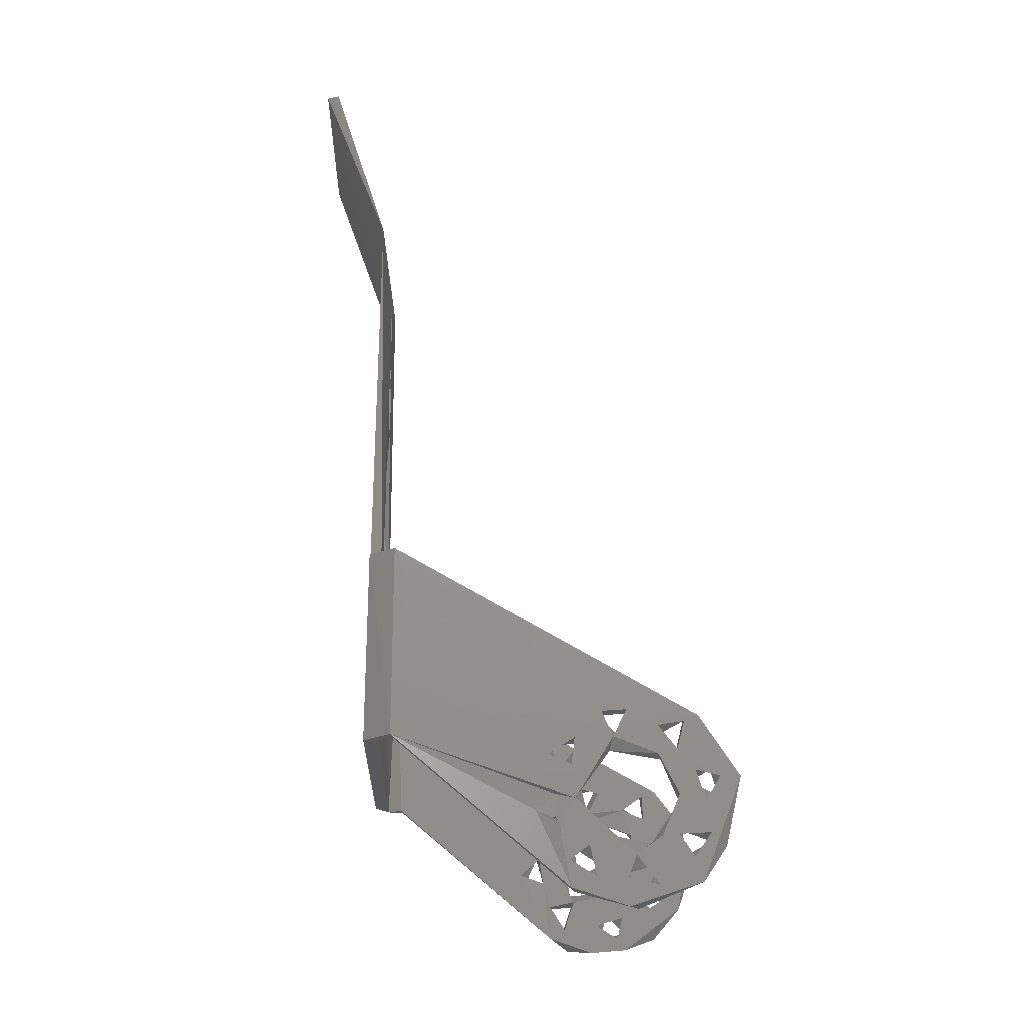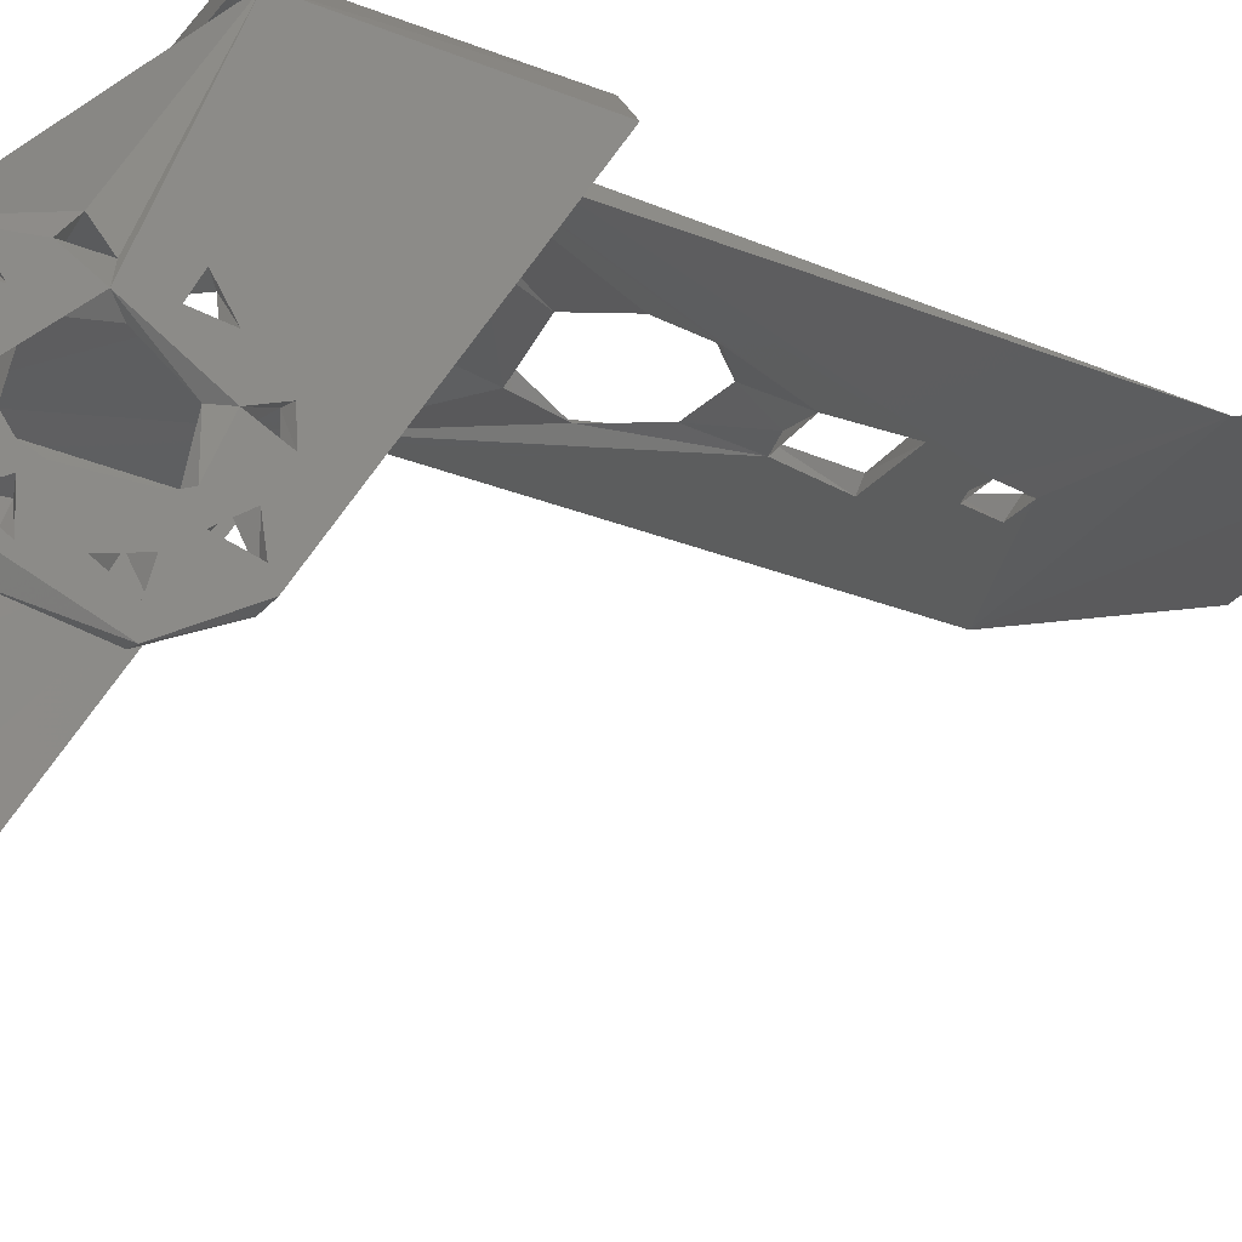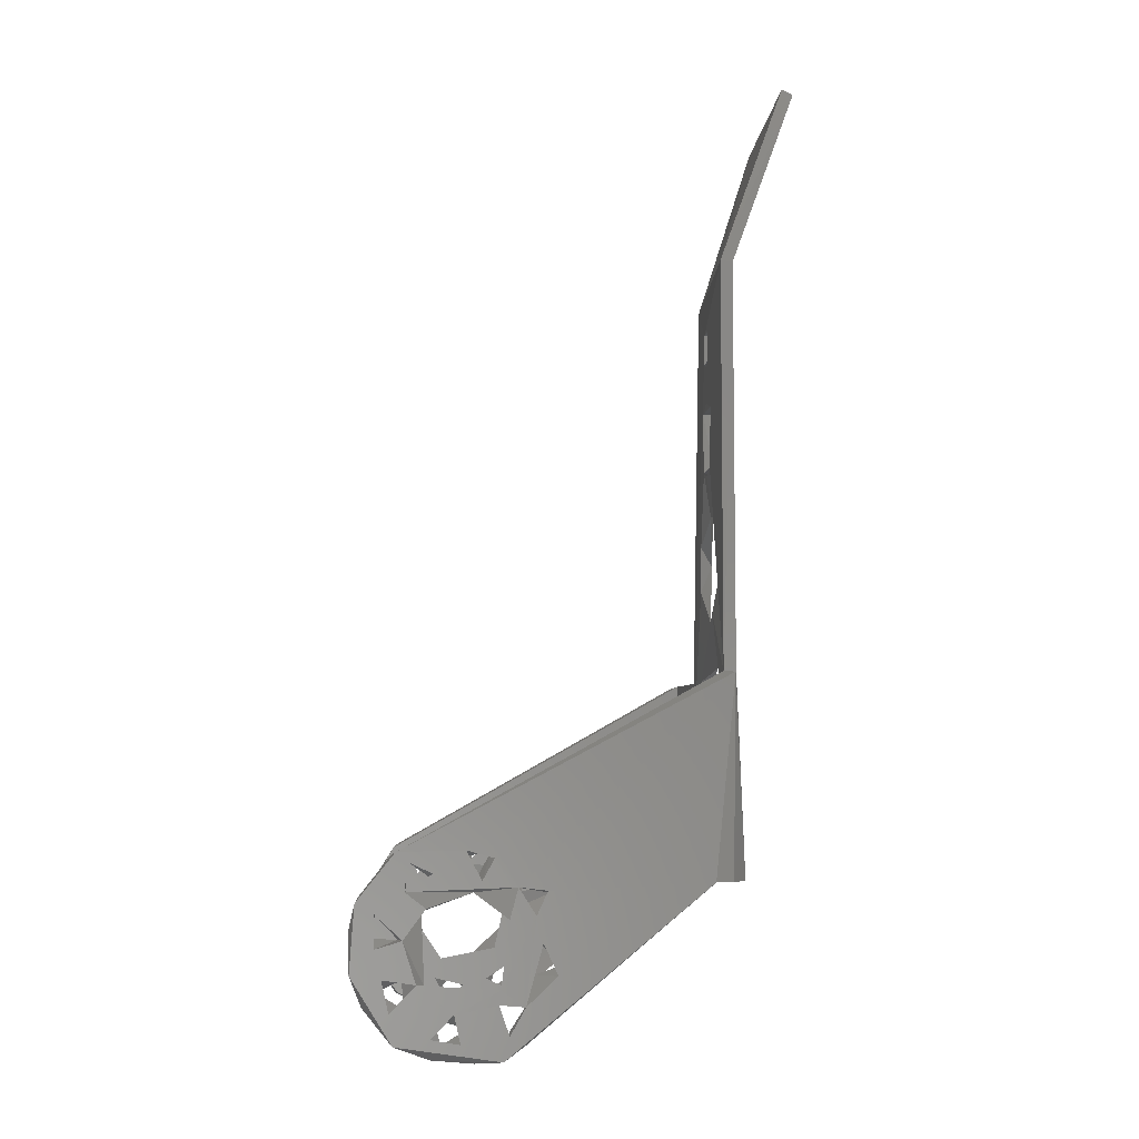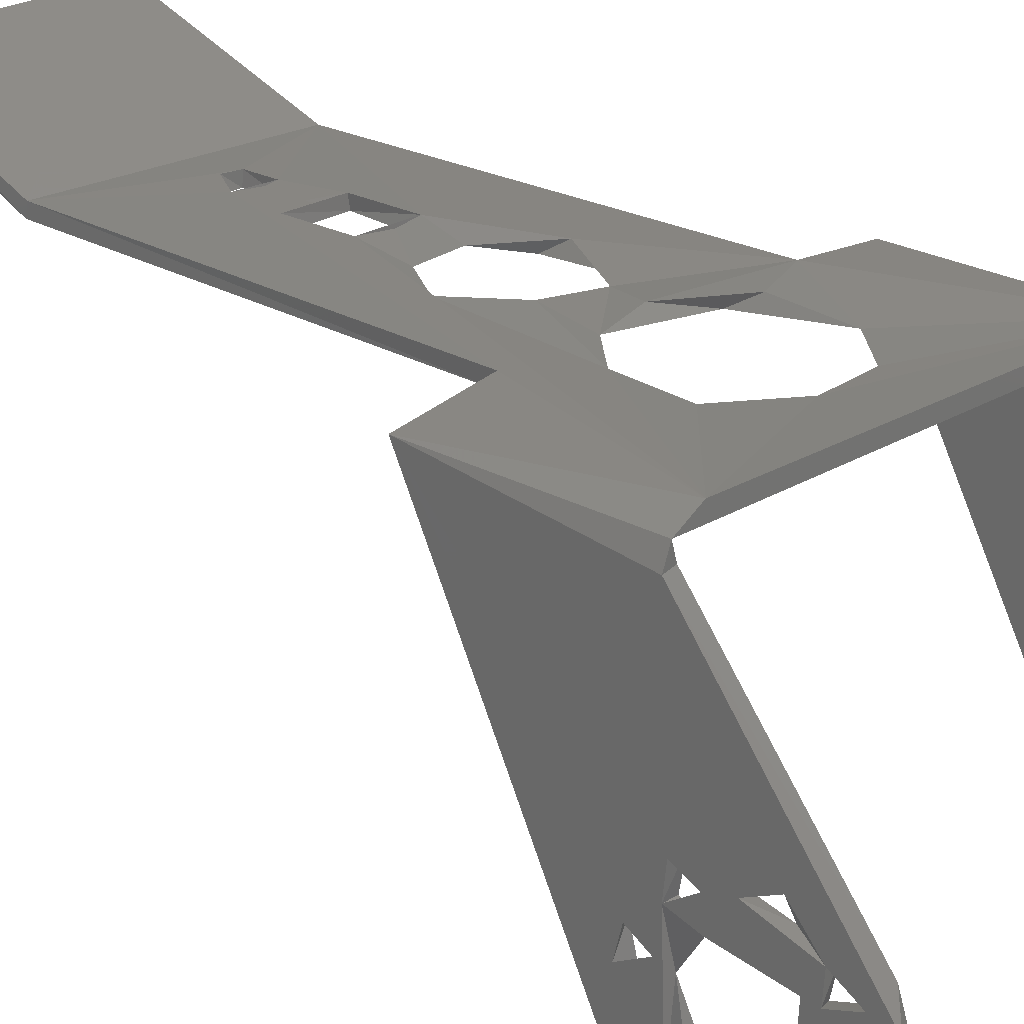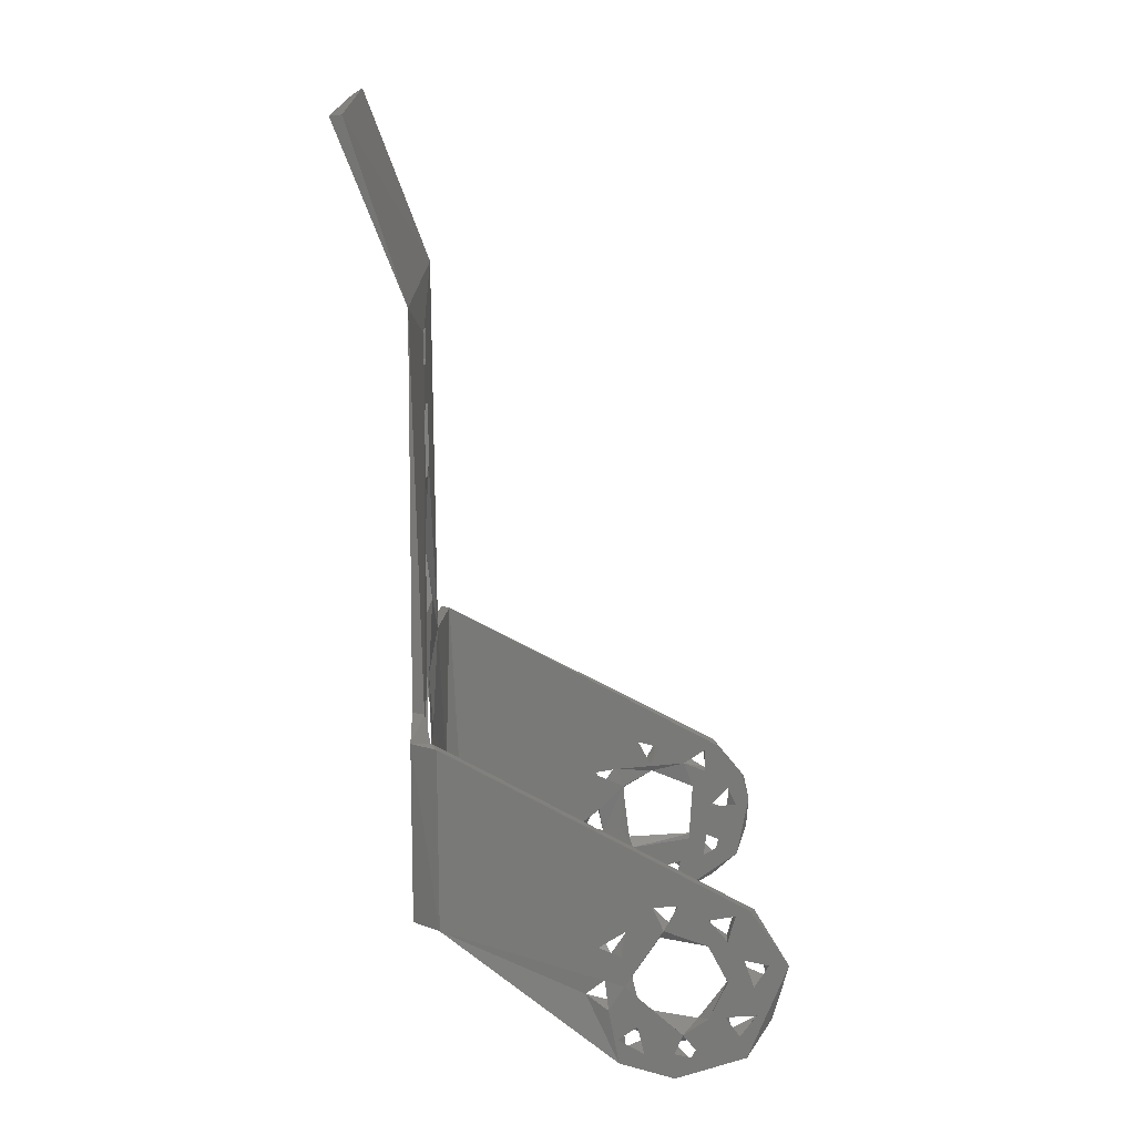
<metadata>
{"format":"stl","ext":"stl","renderer":"f3d","projection":"perspective","resolution":1024,"background":"white","views":[{"elev":-19.4,"azim":-91.8,"up":"+Z"},{"elev":-30.2,"azim":-120.6,"up":"+Y"},{"elev":-5.5,"azim":86.7,"up":"+Z"},{"elev":23.2,"azim":134.4,"up":"+Y"},{"elev":18.2,"azim":-90.3,"up":"+Z"}]}
</metadata>
<code>
# stl→obj: 199 verts, 474 faces
v 0.02165 0.02602 0.02608
v 0.0185 0.02725 0.006
v 0.013 0.02725 0.02636
v -0.0125 0.02674 0.06848
v 0.0125 0.02726 0.06846
v -0 0.02725 0.064
v 0.000338 0.02725 0.06391
v -0.001387 0.02725 0.06363
v -0.00148 0.02725 0.06039
v 0.002961 0.02725 0.05522
v 0.002774 0.02725 0.04875
v 0.002265 0.02725 0.06065
v -0.002774 0.02725 0.05525
v -0 0.02725 0.056
v 0 0.02725 0.06
v -0.002961 0.02725 0.04878
v 0 0.02725 0.048
v 0.003061 0.02668 0.0433
v 0.006205 0.02683 0.03852
v -0.007736 0.02657 0.01734
v -0.003623 0.02662 0.01272
v -0.01945 0.02719 0.006
v -0.001892 0.02668 0.04382
v -0.006224 0.02724 0.03896
v -0.01286 0.02725 0.0265
v -0.01984 0.02701 0.026
v 0.007449 0.02642 0.01648
v 0.007611 0.02679 0.02295
v -0.001024 0.02725 0.02805
v -0.007186 0.02726 0.02416
v 0.002225 0.02662 0.01218
v 0.003259 0.02725 0.03283
v 0.003638 0.02662 0.02731
v -0.002656 0.0267 0.03237
v -0.01913 0.02598 0.006
v -0.001291 0.026 0.06365
v -0 0.026 0.064
v 0.0125 0.02602 0.06866
v 0.001721 0.026 0.06353
v -0.013 0.026 0.02636
v -0.02048 0.02496 0.02632
v 0.02105 0.02579 0.006
v -0.001721 0.026 0.06046
v -0.002961 0.026 0.05522
v 0 0.026 0.06
v -0 0.026 0.056
v 0.001291 0.026 0.06035
v 0.02046 0.02505 0.02625
v 0.01286 0.026 0.0265
v 0.003619 0.026 0.055
v -0.005848 0.026 0.03605
v -0.002489 0.026 0.04866
v -0.00534 0.026 0.04091
v 0 0.026 0.048
v 0.002582 0.026 0.0487
v 0.003953 0.026 0.03309
v -0.005878 0.026 0.02627
v -0.01179 0.03257 0.08679
v 0.0115 0.03267 0.08705
v -0.0115 0.03385 0.08663
v 0.01179 0.03375 0.08636
v 0.02175 0.005172 0.005605
v 0.02175 -0.005605 0.005172
v 0.02108 0.000906 0.005095
v 0.02175 -0.003543 0.003623
v 0.02175 -0.000861 -0.006256
v 0.02176 0.003539 -0.004011
v 0.02175 -0.004439 -0.003496
v 0.02175 0.006895 0.00291
v 0.02175 0.005903 -0.005598
v 0.02175 0.004361 0.002559
v 0.02175 -0.006472 0.008932
v 0.02175 -0.005271 0.007978
v 0.02175 -0.00291 0.006895
v 0.02175 -0.01029 0.004148
v 0.02175 0.007978 0.005271
v 0.02175 0.024 0.006
v 0.02175 0.00338 -0.005396
v 0.02175 0.003822 -0.01068
v 0.02175 0.004383 -0.008294
v 0.02175 -0.006619 -0.009193
v 0.02175 -0.007002 -0.006171
v 0.02175 -0.007734 -0.003
v 0.02175 0.007561 0.00036
v 0.02175 0.008973 -0.00272
v 0.02062 0.006795 -0.002667
v 0.02175 -0.000245 -0.00905
v 0.02175 -0.00311 -0.008543
v 0.02175 -0.01076 -0.002606
v 0.02175 -0.008419 -0.000167
v 0.02175 -0.00845 0.003156
v 0.02175 0.000211 0.009084
v 0.02175 0.002932 0.008348
v 0.02175 0.001728 0.006199
v 0.02175 -0.005772 0.000621
v 0.0205 0.004756 -0.001903
v 0.0205 0.004303 0.003308
v 0.0205 0.005962 -0.005528
v 0.0205 0.00312 -0.004894
v 0.0205 -0.003695 -0.003709
v 0.0205 -0.005528 -0.005962
v 0.0205 0.00523 0.005536
v 0.0205 -0.002948 0.006293
v 0.0205 -0.00402 0.003272
v 0.0205 -0.005536 0.00523
v 0.0205 -0.006936 0.008603
v 0.0205 -0.005429 0.008025
v 0.0205 0.008229 0.005004
v 0.0205 0.0242 0.006094
v 0.0205 0.002635 0.009084
v 0.0205 0.004239 -0.008223
v 0.0205 0.005992 -0.009244
v 0.0205 0.001085 -0.01095
v 0.0205 -0.005863 -0.003155
v 0.0205 -0.008223 -0.004239
v 0.0205 -0.009388 0.000748
v 0.0205 -0.009611 -0.005704
v 0.0205 -8.6e-05 0.008348
v 0.0205 -0.009883 0.00483
v 0.0205 -0.008306 0.003033
v 0.0205 -0.01087 0.001656
v 0.0205 -0.002718 -0.006753
v 0.0205 -0.003062 -0.0106
v 0.0205 0.000353 -0.007718
v 0.0205 -0.002133 -0.009278
v 0.0205 0.009546 -0.001728
v 0.0205 0.007299 0.000179
v 0.0205 0.001118 0.006199
v 0.0205 -0.006235 0.000679
v -0.02177 0.02436 0.006163
v -0.02175 0.02431 0.02613
v -0.02051 0.02414 0.006071
v -0.02175 -0.007306 -0.008617
v -0.02175 -0.000603 -0.005939
v -0.02175 -0.002886 -0.008918
v -0.02175 0.000151 -0.01107
v -0.02175 0.000251 -0.008177
v -0.02175 0.0034 -0.008133
v -0.02175 0.005992 -0.009244
v -0.02175 0.005495 -0.000264
v -0.0212 0.007519 0.00022
v -0.02175 0.007118 -0.003039
v -0.02175 0.006133 -0.006485
v -0.02113 0.009488 -0.001423
v -0.02175 0.005863 0.003155
v -0.02175 0.008223 0.004239
v -0.02175 -0.01135 0.00209
v -0.02175 -0.008184 -0.003672
v -0.02175 -0.006485 -0.006133
v -0.02175 -0.00495 -0.003851
v -0.02175 0.001577 0.006096
v -0.02175 0.005528 0.005962
v -0.02175 0.000167 0.008921
v -0.02175 -0.003029 0.007297
v -0.02175 -0.002985 0.004365
v -0.02175 0.002741 0.008734
v -0.02175 -0.007191 0.00835
v -0.02175 -0.005738 0.007753
v -0.02175 -0.004964 0.004854
v -0.02175 -0.006753 0.002718
v -0.02175 -0.009277 0.002112
v -0.02175 -0.007793 -0.000406
v -0.02067 0.001901 0.004801
v -0.02175 0.004131 -0.004962
v -0.02175 -0.003266 -0.004005
v -0.02175 -0.005099 0.000215
v -0.0205 -0.005723 0.007981
v -0.0205 -0.007696 0.007926
v -0.0205 0.000105 0.008734
v -0.0205 0.003002 0.008579
v -0.0205 0.005172 0.005605
v -0.0205 0.007978 0.005271
v -0.0205 0.006895 0.00291
v -0.0205 0.006484 -0.002584
v -0.0205 0.005605 -0.005172
v -0.0205 0.005648 -0.009498
v -0.0205 0.00291 -0.006895
v -0.0205 -0.000803 -0.01117
v -0.0205 0.005271 -0.007978
v -0.0205 -0.002887 -0.006827
v -0.0205 0.000251 -0.007568
v -0.0205 -0.001511 -0.009445
v -0.0205 -0.005598 -0.005903
v -0.0205 -0.007069 -0.008468
v -0.0205 -0.009877 -0.004842
v -0.0205 -0.009225 0.000273
v -0.0205 -0.01098 0.002108
v -0.0205 -0.008348 0.002932
v -0.0205 -0.004976 0.005021
v -0.0205 -0.008294 -0.004383
v -0.0205 -0.005396 -0.00338
v -0.0205 -0.005129 -0.00039
v -0.0205 0.003849 -0.00345
v -0.0205 0.004875 0.001113
v -0.0205 0.00085 0.006271
v -0.0205 -0.002988 0.006485
v -0.0205 -0.003355 0.003964
v -0.0205 -0.006261 0.001703
v -0.0205 -0.002221 -0.004613
f 1 2 3
f 4 5 6
f 6 5 7
f 6 8 4
f 4 8 9
f 10 2 11
f 5 12 7
f 13 9 14
f 14 9 15
f 14 15 10
f 10 15 12
f 12 2 10
f 16 17 18
f 18 17 11
f 18 11 19
f 5 3 12
f 3 2 12
f 16 4 13
f 13 4 9
f 20 21 22
f 16 18 23
f 16 23 24
f 16 24 4
f 4 24 25
f 25 20 22
f 25 22 26
f 2 27 28
f 29 30 25
f 25 30 20
f 22 21 31
f 31 2 22
f 2 31 27
f 11 2 19
f 19 2 28
f 19 28 32
f 32 28 33
f 32 33 34
f 34 33 29
f 34 29 25
f 34 25 24
f 21 20 35
f 4 36 37
f 4 37 38
f 38 37 39
f 35 40 41
f 21 35 31
f 31 35 42
f 43 44 45
f 45 44 46
f 45 46 47
f 42 48 49
f 46 50 47
f 47 50 39
f 38 39 50
f 38 50 49
f 31 42 27
f 27 42 49
f 40 44 43
f 40 43 4
f 4 43 36
f 35 34 51
f 44 40 35
f 44 35 52
f 52 35 53
f 35 51 53
f 53 23 52
f 52 23 54
f 54 23 18
f 54 18 55
f 55 18 19
f 50 55 49
f 49 55 19
f 19 56 49
f 56 33 49
f 49 33 28
f 28 27 49
f 20 57 35
f 35 57 34
f 34 57 56
f 56 57 33
f 58 4 38
f 59 58 38
f 60 61 5
f 4 60 5
f 58 59 60
f 60 59 61
f 62 63 64
f 63 65 64
f 66 67 68
f 69 67 70
f 69 71 67
f 62 64 71
f 72 73 74
f 73 75 63
f 75 65 63
f 76 1 62
f 69 62 71
f 1 76 77
f 76 69 77
f 70 67 78
f 78 79 80
f 70 80 79
f 81 82 83
f 68 82 81
f 72 75 73
f 69 70 84
f 77 84 85
f 85 86 70
f 70 86 84
f 77 69 84
f 85 70 77
f 77 70 79
f 78 66 87
f 78 87 79
f 68 88 66
f 79 87 88
f 79 88 81
f 88 68 81
f 89 81 83
f 89 83 90
f 90 91 89
f 89 91 75
f 72 92 1
f 1 92 93
f 93 94 62
f 74 92 72
f 65 91 95
f 95 90 83
f 1 93 62
f 74 94 92
f 94 74 63
f 94 63 62
f 91 65 75
f 83 68 95
f 67 66 78
f 86 96 97
f 96 86 98
f 96 98 99
f 100 99 101
f 97 64 102
f 102 64 103
f 104 105 103
f 106 107 105
f 97 108 109
f 108 102 110
f 111 112 113
f 111 113 99
f 111 98 112
f 112 98 86
f 100 101 114
f 114 115 116
f 117 115 101
f 106 48 110
f 103 107 118
f 118 107 106
f 119 120 121
f 121 120 116
f 121 116 117
f 115 117 116
f 122 123 101
f 101 123 117
f 124 99 113
f 124 113 125
f 125 113 123
f 125 123 122
f 99 124 122
f 109 126 127
f 97 127 86
f 86 126 112
f 112 126 109
f 97 109 127
f 103 118 128
f 103 128 102
f 102 128 110
f 116 129 114
f 114 129 104
f 104 129 120
f 122 101 99
f 104 100 114
f 106 105 119
f 119 105 104
f 119 104 120
f 108 110 48
f 108 48 109
f 106 110 118
f 103 64 104
f 42 2 1
f 42 1 77
f 109 48 42
f 130 131 26
f 130 26 22
f 41 132 35
f 133 134 135
f 133 135 136
f 136 135 137
f 138 137 134
f 138 136 137
f 136 138 139
f 140 141 142
f 140 142 143
f 142 139 143
f 139 142 144
f 139 144 130
f 130 140 145
f 145 146 130
f 130 146 131
f 133 147 148
f 148 149 133
f 133 149 150
f 138 143 139
f 151 152 140
f 152 145 140
f 146 152 131
f 131 153 154
f 153 151 155
f 152 156 131
f 131 156 153
f 154 157 131
f 154 158 157
f 157 158 159
f 160 161 157
f 157 161 147
f 147 161 162
f 147 162 148
f 148 162 160
f 151 163 155
f 164 134 140
f 164 140 143
f 133 165 134
f 155 166 148
f 148 166 150
f 150 166 165
f 159 155 148
f 157 159 160
f 159 148 160
f 153 155 154
f 164 138 134
f 165 133 150
f 155 159 154
f 144 141 130
f 130 141 140
f 151 140 163
f 156 152 151
f 167 41 168
f 167 169 41
f 170 41 169
f 171 172 41
f 41 172 132
f 172 173 132
f 174 173 175
f 132 144 176
f 174 141 173
f 173 141 132
f 132 141 144
f 176 144 174
f 174 175 176
f 177 178 179
f 179 178 176
f 179 176 175
f 177 180 181
f 177 181 178
f 178 181 182
f 178 182 180
f 180 183 178
f 183 184 178
f 185 186 187
f 187 188 168
f 189 168 188
f 185 184 183
f 185 183 190
f 191 183 192
f 185 190 186
f 186 190 191
f 177 175 193
f 173 171 194
f 194 171 163
f 41 170 171
f 171 170 195
f 196 195 167
f 167 195 169
f 197 196 189
f 168 189 167
f 191 192 198
f 191 198 186
f 187 186 188
f 188 198 189
f 189 198 192
f 193 175 194
f 189 192 197
f 183 199 192
f 193 199 180
f 180 199 183
f 173 194 175
f 171 195 196
f 171 196 163
f 163 196 197
f 180 177 193
f 139 176 136
f 136 176 178
f 136 178 133
f 133 178 184
f 133 184 185
f 133 185 147
f 147 185 187
f 147 187 168
f 147 168 157
f 157 168 41
f 157 41 131
f 176 139 132
f 132 139 130
f 1 48 72
f 72 48 106
f 112 79 113
f 113 79 123
f 123 79 81
f 123 81 117
f 117 81 89
f 117 89 121
f 121 89 75
f 121 75 119
f 119 75 106
f 106 75 72
f 109 77 112
f 112 77 79
f 41 26 131
f 2 42 22
f 22 42 35
f 109 42 77
f 132 130 35
f 35 130 22
f 150 191 148
f 191 150 183
f 183 150 149
f 183 149 190
f 190 149 148
f 190 148 191
f 180 134 181
f 181 134 137
f 181 137 182
f 182 137 135
f 182 135 180
f 180 135 134
f 175 164 143
f 175 143 179
f 179 143 138
f 179 138 177
f 138 164 177
f 177 164 175
f 144 142 174
f 174 142 141
f 171 152 172
f 172 152 146
f 172 146 173
f 173 146 145
f 173 145 171
f 171 145 152
f 170 156 151
f 170 151 195
f 195 151 153
f 195 153 169
f 169 153 170
f 170 153 156
f 167 154 196
f 154 159 196
f 196 159 189
f 189 159 167
f 159 158 167
f 167 158 154
f 188 160 198
f 198 160 162
f 198 162 186
f 186 162 161
f 186 161 188
f 188 161 160
f 134 199 193
f 140 193 194
f 163 140 194
f 193 140 134
f 199 134 165
f 199 165 192
f 192 165 166
f 192 166 197
f 197 166 155
f 197 155 163
f 101 82 68
f 101 68 114
f 114 68 83
f 114 83 115
f 83 82 115
f 115 82 101
f 125 87 124
f 124 87 66
f 124 66 122
f 122 66 88
f 122 88 125
f 87 125 88
f 111 80 98
f 98 80 70
f 70 78 98
f 98 78 99
f 99 78 80
f 99 80 111
f 86 85 126
f 126 85 84
f 126 84 127
f 127 84 86
f 97 69 108
f 108 69 76
f 108 76 62
f 108 62 102
f 102 62 97
f 97 62 69
f 93 92 110
f 110 92 118
f 118 92 128
f 128 92 94
f 128 94 110
f 110 94 93
f 105 63 103
f 103 63 74
f 103 74 107
f 107 74 73
f 107 73 63
f 107 63 105
f 95 91 129
f 129 91 120
f 120 91 116
f 116 91 90
f 116 90 129
f 129 90 95
f 99 67 96
f 96 67 71
f 96 71 97
f 97 71 64
f 104 64 65
f 104 65 95
f 67 99 68
f 68 99 100
f 68 100 95
f 95 100 104
f 59 38 61
f 61 38 5
f 3 5 49
f 49 5 38
f 49 48 3
f 3 48 1
f 40 4 25
f 25 26 40
f 40 26 41
f 60 4 58
f 29 33 57
f 29 57 30
f 30 57 20
f 39 12 47
f 47 12 9
f 47 9 43
f 43 9 8
f 43 8 36
f 36 8 7
f 36 7 39
f 39 7 12
f 24 51 34
f 34 56 32
f 32 56 19
f 23 53 24
f 24 53 51
f 50 10 11
f 50 11 55
f 55 11 16
f 55 16 52
f 52 16 44
f 44 16 13
f 44 13 10
f 44 10 50

</code>
